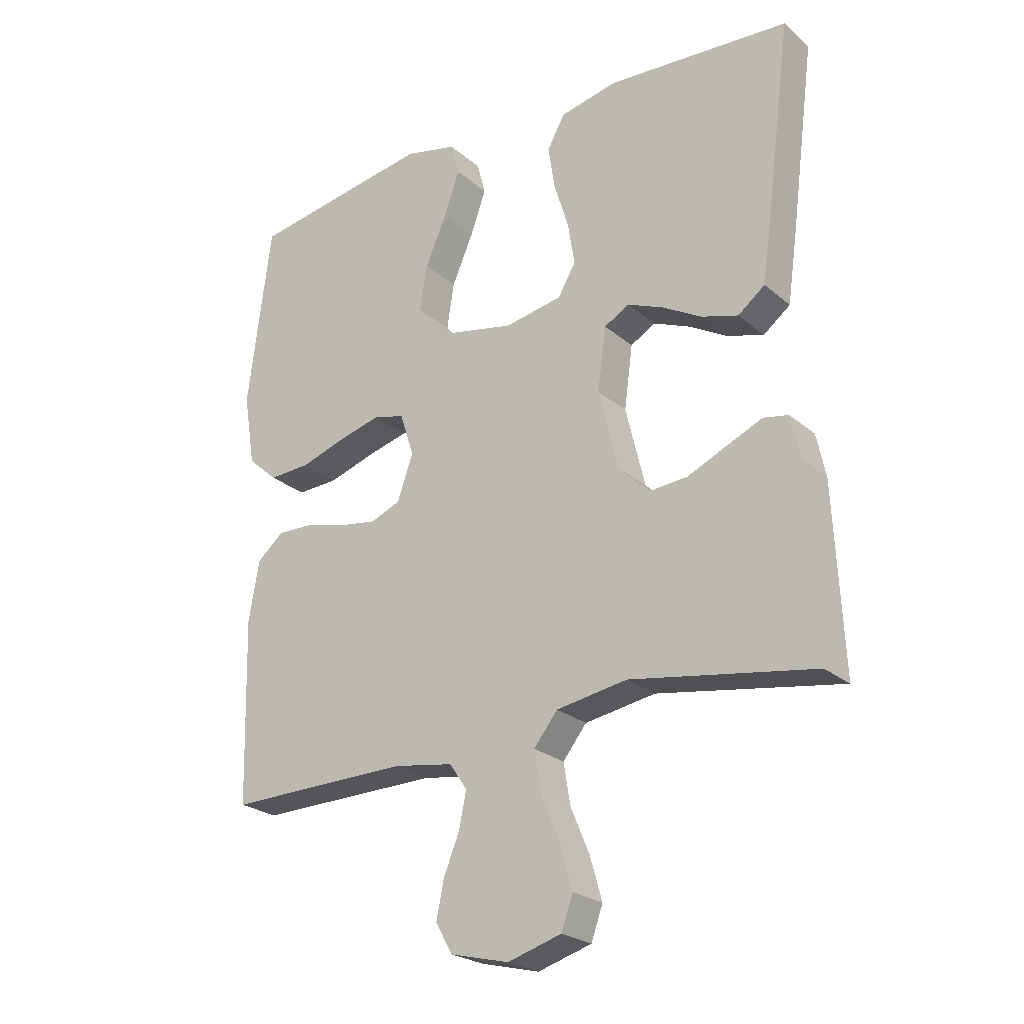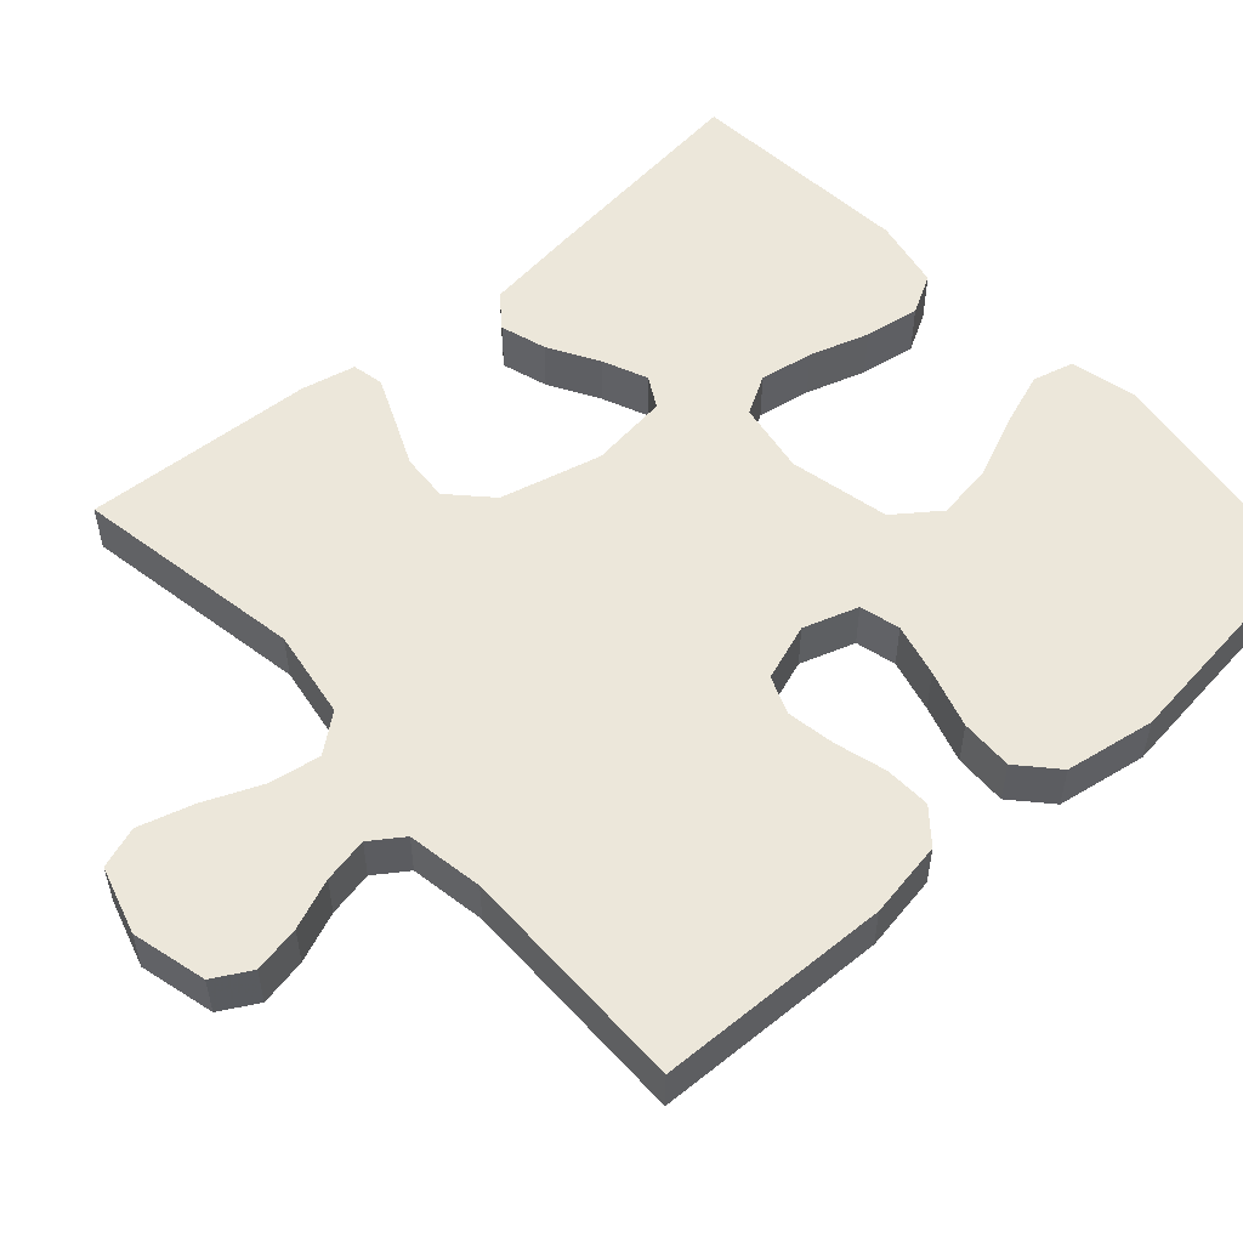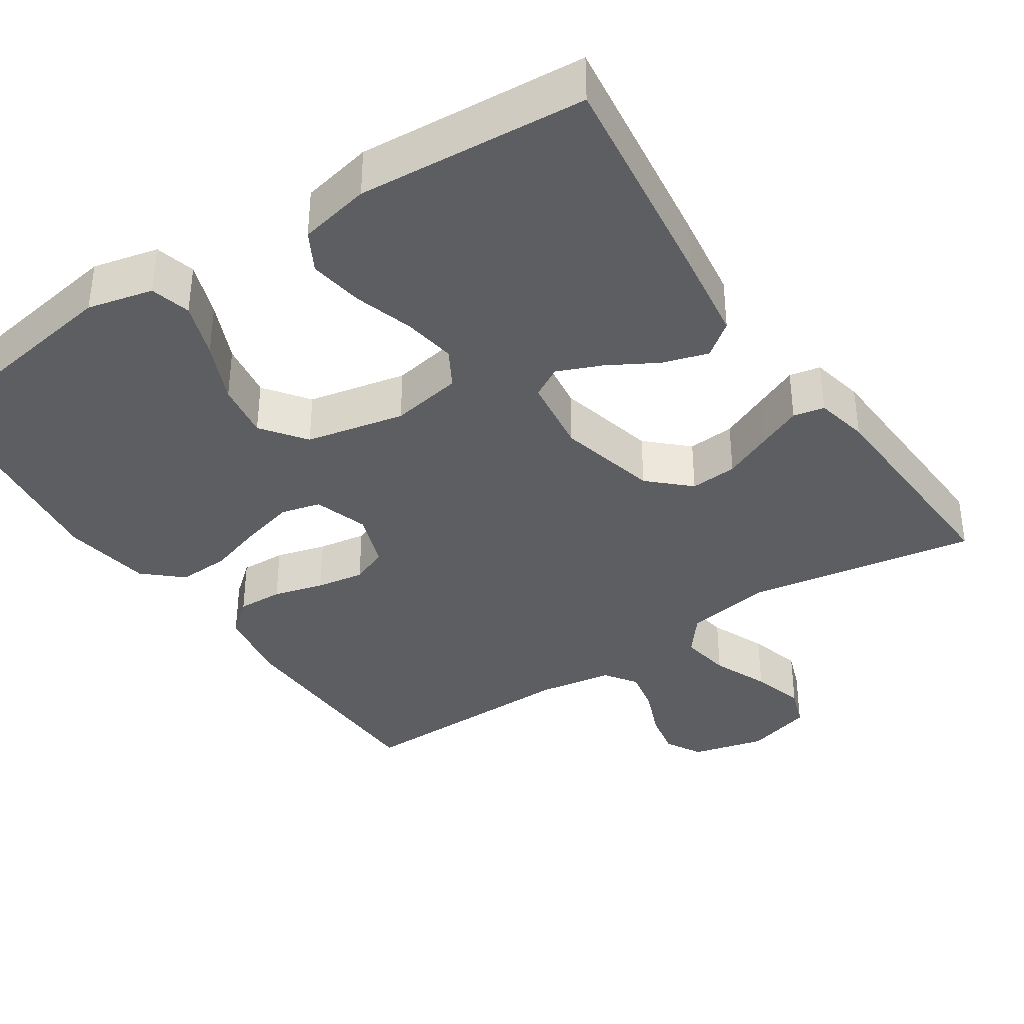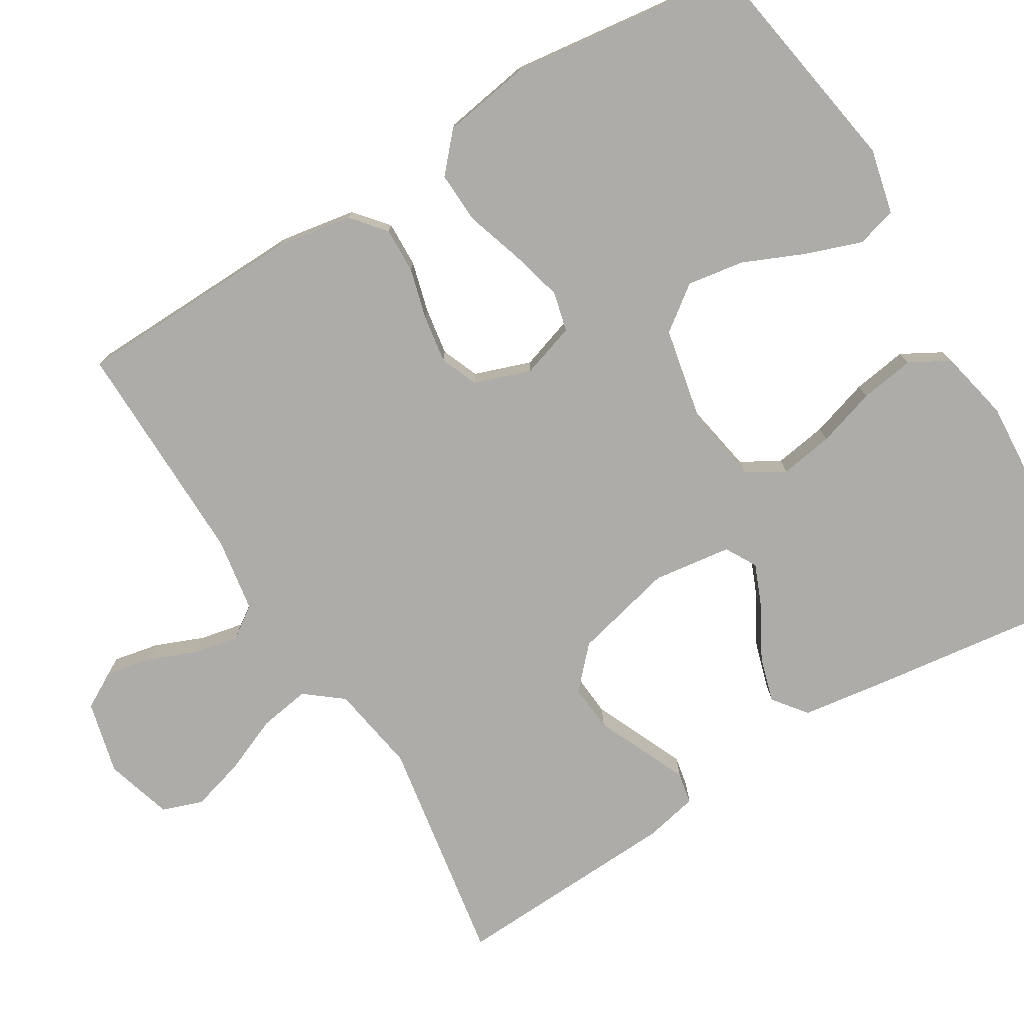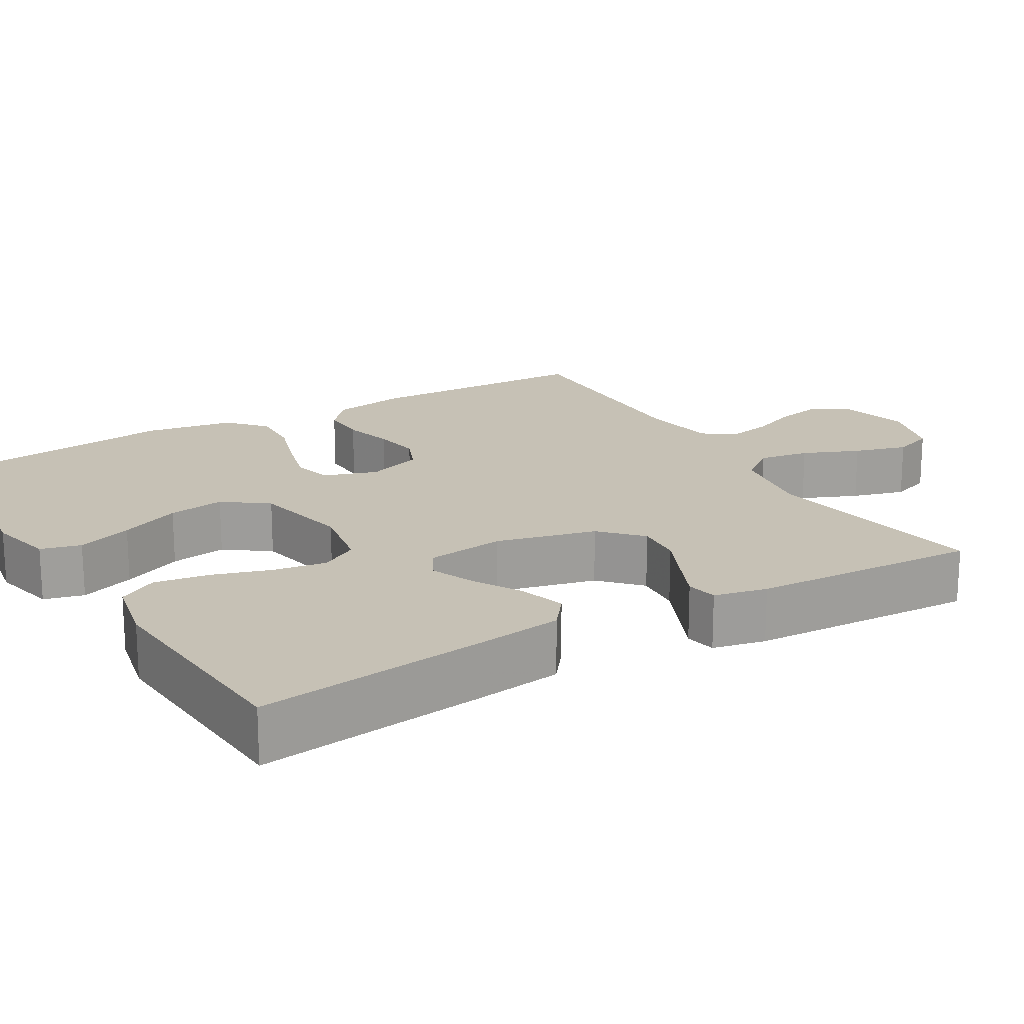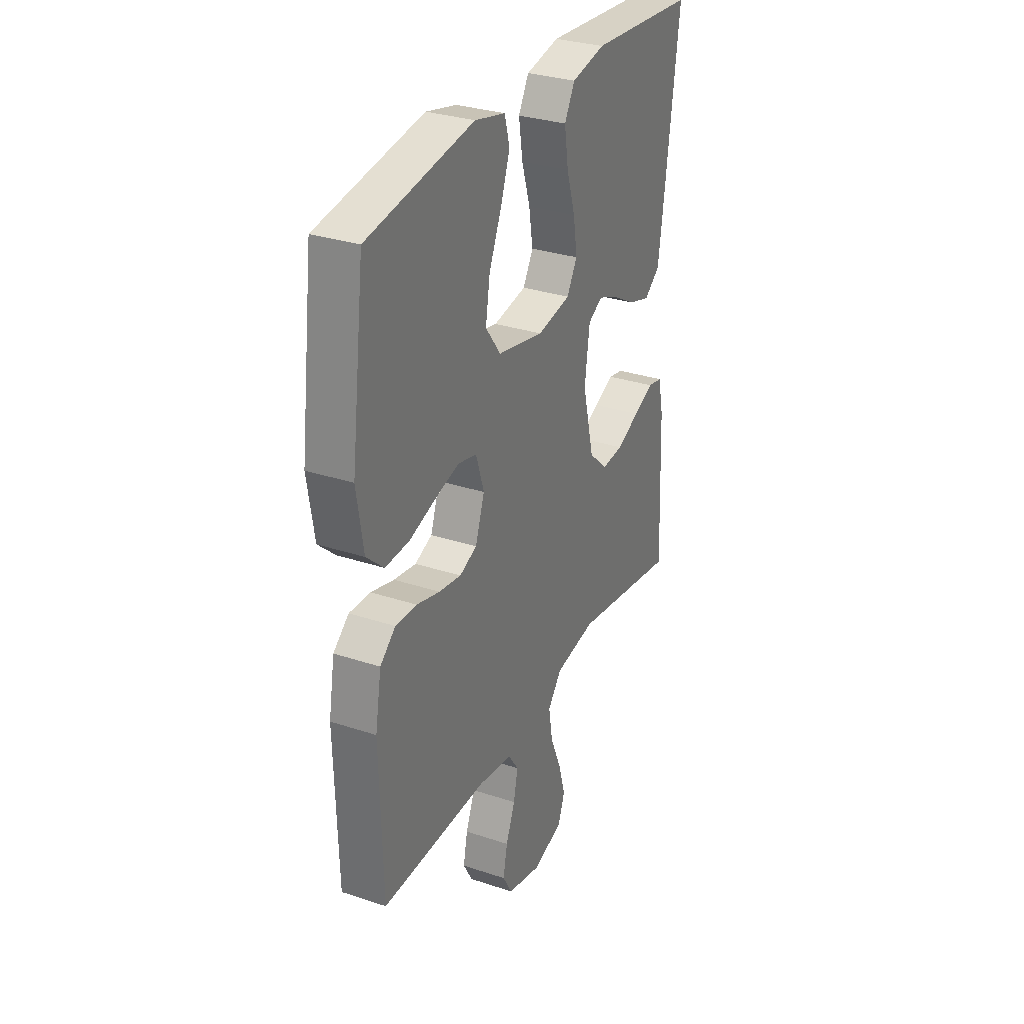
<metadata>
{"format":"obj","ext":"obj","renderer":"f3d","projection":"perspective","resolution":1024,"background":"white","views":[{"elev":-24.3,"azim":36.4,"up":"+Z"},{"elev":53.2,"azim":-131.9,"up":"+Y"},{"elev":-37.3,"azim":33.6,"up":"+Y"},{"elev":-76.6,"azim":-58.6,"up":"+Y"},{"elev":18.8,"azim":59.5,"up":"+Y"},{"elev":30.8,"azim":-64.5,"up":"+Z"}]}
</metadata>
<code>
v 0.5 0.07 -0.5
v 0.2 0.07 -0.45
v 0.084 0.07 -0.469
v 0.045 0.07 -0.518
v 0.056 0.07 -0.585
v 0.087 0.07 -0.659
v 0.107 0.07 -0.729
v 0.088 0.07 -0.782
v 0 0.07 -0.808
v -0.096 0.07 -0.784
v -0.123 0.07 -0.736
v -0.111 0.07 -0.676
v -0.085 0.07 -0.612
v -0.073 0.07 -0.554
v -0.102 0.07 -0.512
v -0.2 0.07 -0.496
v -0.5 0.07 -0.5
v -0.508 0.07 -0.2
v -0.491 0.07 -0.101
v -0.447 0.07 -0.064
v -0.387 0.07 -0.066
v -0.321 0.07 -0.084
v -0.258 0.07 -0.094
v -0.209 0.07 -0.074
v -0.183 0.07 0
v -0.206 0.07 0.071
v -0.258 0.07 0.084
v -0.327 0.07 0.066
v -0.402 0.07 0.042
v -0.47 0.07 0.039
v -0.519 0.07 0.083
v -0.538 0.07 0.2
v -0.5 0.07 0.5
v -0.2 0.07 0.549
v -0.114 0.07 0.529
v -0.1 0.07 0.476
v -0.126 0.07 0.403
v -0.161 0.07 0.323
v -0.173 0.07 0.248
v -0.13 0.07 0.19
v 0 0.07 0.163
v 0.094 0.07 0.18
v 0.123 0.07 0.23
v 0.112 0.07 0.3
v 0.088 0.07 0.377
v 0.077 0.07 0.449
v 0.106 0.07 0.501
v 0.2 0.07 0.521
v 0.5 0.07 0.5
v 0.461 0.07 0.2
v 0.444 0.07 0.081
v 0.4 0.07 0.047
v 0.34 0.07 0.065
v 0.275 0.07 0.102
v 0.217 0.07 0.126
v 0.176 0.07 0.103
v 0.162 0.07 0
v 0.194 0.07 -0.132
v 0.246 0.07 -0.181
v 0.308 0.07 -0.176
v 0.373 0.07 -0.147
v 0.43 0.07 -0.122
v 0.471 0.07 -0.13
v 0.486 0.07 -0.2
v 0.5 0 -0.5
v 0.2 0 -0.45
v 0.084 0 -0.469
v 0.045 0 -0.518
v 0.056 0 -0.585
v 0.087 0 -0.659
v 0.107 0 -0.729
v 0.088 0 -0.782
v 0 0 -0.808
v -0.096 0 -0.784
v -0.123 0 -0.736
v -0.111 0 -0.676
v -0.085 0 -0.612
v -0.073 0 -0.554
v -0.102 0 -0.512
v -0.2 0 -0.496
v -0.5 0 -0.5
v -0.508 0 -0.2
v -0.491 0 -0.101
v -0.447 0 -0.064
v -0.387 0 -0.066
v -0.321 0 -0.084
v -0.258 0 -0.094
v -0.209 0 -0.074
v -0.183 0 0
v -0.206 0 0.071
v -0.258 0 0.084
v -0.327 0 0.066
v -0.402 0 0.042
v -0.47 0 0.039
v -0.519 0 0.083
v -0.538 0 0.2
v -0.5 0 0.5
v -0.2 0 0.549
v -0.114 0 0.529
v -0.1 0 0.476
v -0.126 0 0.403
v -0.161 0 0.323
v -0.173 0 0.248
v -0.13 0 0.19
v 0 0 0.163
v 0.094 0 0.18
v 0.123 0 0.23
v 0.112 0 0.3
v 0.088 0 0.377
v 0.077 0 0.449
v 0.106 0 0.501
v 0.2 0 0.521
v 0.5 0 0.5
v 0.461 0 0.2
v 0.444 0 0.081
v 0.4 0 0.047
v 0.34 0 0.065
v 0.275 0 0.102
v 0.217 0 0.126
v 0.176 0 0.103
v 0.162 0 0
v 0.194 0 -0.132
v 0.246 0 -0.181
v 0.308 0 -0.176
v 0.373 0 -0.147
v 0.43 0 -0.122
v 0.471 0 -0.13
v 0.486 0 -0.2
f 63 64 1 2
f 60 61 62 63
f 60 63 2 3
f 59 60 3 4
f 58 59 4
f 57 58 4
f 56 57 4
f 51 52 53 54
f 51 54 55
f 50 51 55
f 49 50 55
f 48 49 55 56
f 44 45 46 47
f 43 44 47 48
f 35 36 37 38
f 33 34 35 38
f 33 38 39
f 32 33 39 40
f 28 29 30 31
f 27 28 31 32
f 26 27 32 40
f 19 20 21 22
f 19 22 23
f 16 17 18 19
f 15 16 19 23
f 14 15 23 24
f 10 11 12 13
f 10 13 14
f 9 10 14
f 5 6 7 8
f 4 5 8 9
f 43 48 56 4
f 25 26 40 41
f 25 41 42
f 24 25 42
f 14 24 42
f 14 42 43
f 4 9 14 43
f 66 65 128 127
f 127 126 125 124
f 67 66 127 124
f 68 67 124 123
f 68 123 122
f 68 122 121
f 68 121 120
f 118 117 116 115
f 119 118 115
f 119 115 114
f 119 114 113
f 120 119 113 112
f 111 110 109 108
f 112 111 108 107
f 102 101 100 99
f 102 99 98 97
f 103 102 97
f 104 103 97 96
f 95 94 93 92
f 96 95 92 91
f 104 96 91 90
f 86 85 84 83
f 87 86 83
f 83 82 81 80
f 87 83 80 79
f 88 87 79 78
f 77 76 75 74
f 78 77 74
f 78 74 73
f 72 71 70 69
f 73 72 69 68
f 68 120 112 107
f 105 104 90 89
f 106 105 89
f 106 89 88
f 106 88 78
f 107 106 78
f 107 78 73 68
f 1 65 66 2
f 2 66 67 3
f 3 67 68 4
f 4 68 69 5
f 5 69 70 6
f 6 70 71 7
f 7 71 72 8
f 8 72 73 9
f 9 73 74 10
f 10 74 75 11
f 11 75 76 12
f 12 76 77 13
f 13 77 78 14
f 14 78 79 15
f 15 79 80 16
f 16 80 81 17
f 17 81 82 18
f 18 82 83 19
f 19 83 84 20
f 20 84 85 21
f 21 85 86 22
f 22 86 87 23
f 23 87 88 24
f 24 88 89 25
f 25 89 90 26
f 26 90 91 27
f 27 91 92 28
f 28 92 93 29
f 29 93 94 30
f 30 94 95 31
f 31 95 96 32
f 32 96 97 33
f 33 97 98 34
f 34 98 99 35
f 35 99 100 36
f 36 100 101 37
f 37 101 102 38
f 38 102 103 39
f 39 103 104 40
f 40 104 105 41
f 41 105 106 42
f 42 106 107 43
f 43 107 108 44
f 44 108 109 45
f 45 109 110 46
f 46 110 111 47
f 47 111 112 48
f 48 112 113 49
f 49 113 114 50
f 50 114 115 51
f 51 115 116 52
f 52 116 117 53
f 53 117 118 54
f 54 118 119 55
f 55 119 120 56
f 56 120 121 57
f 57 121 122 58
f 58 122 123 59
f 59 123 124 60
f 60 124 125 61
f 61 125 126 62
f 62 126 127 63
f 63 127 128 64
f 64 128 65 1

</code>
